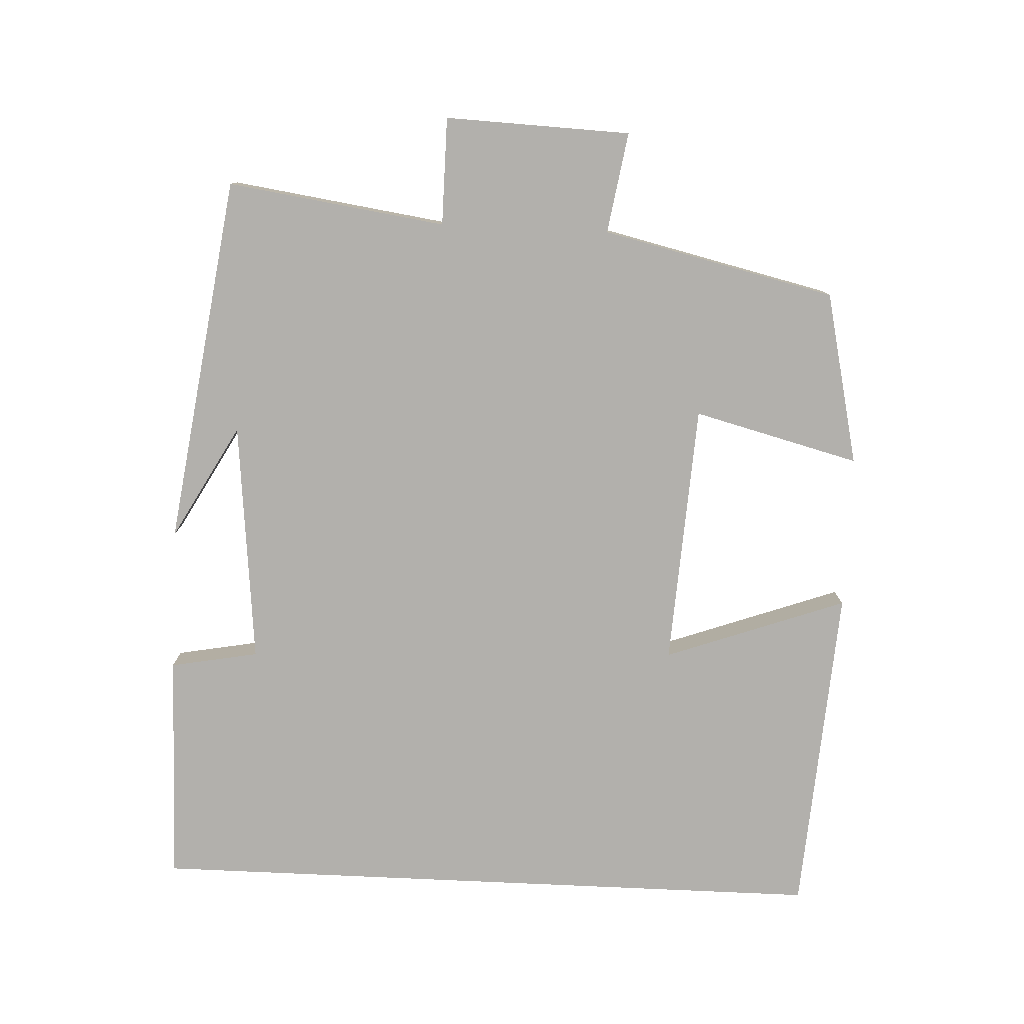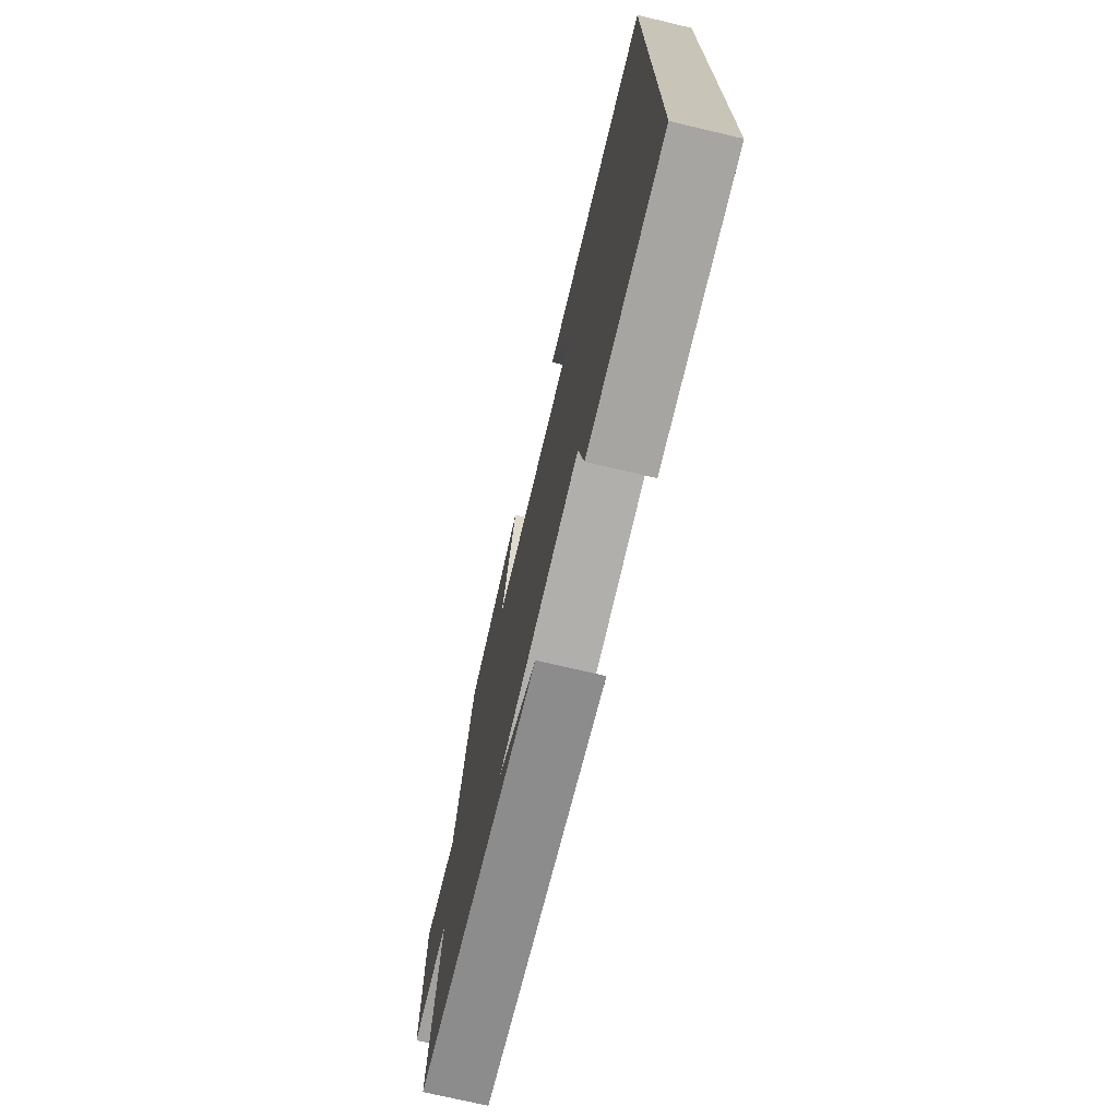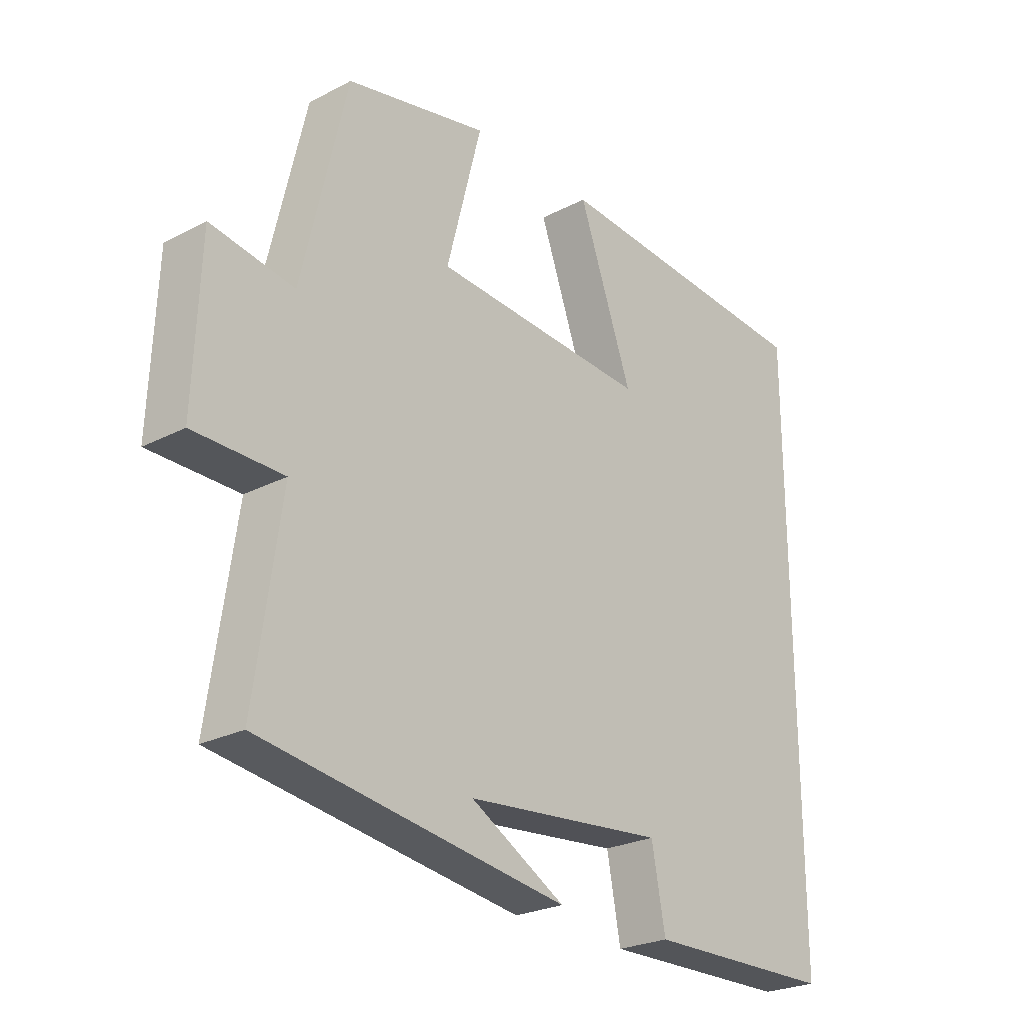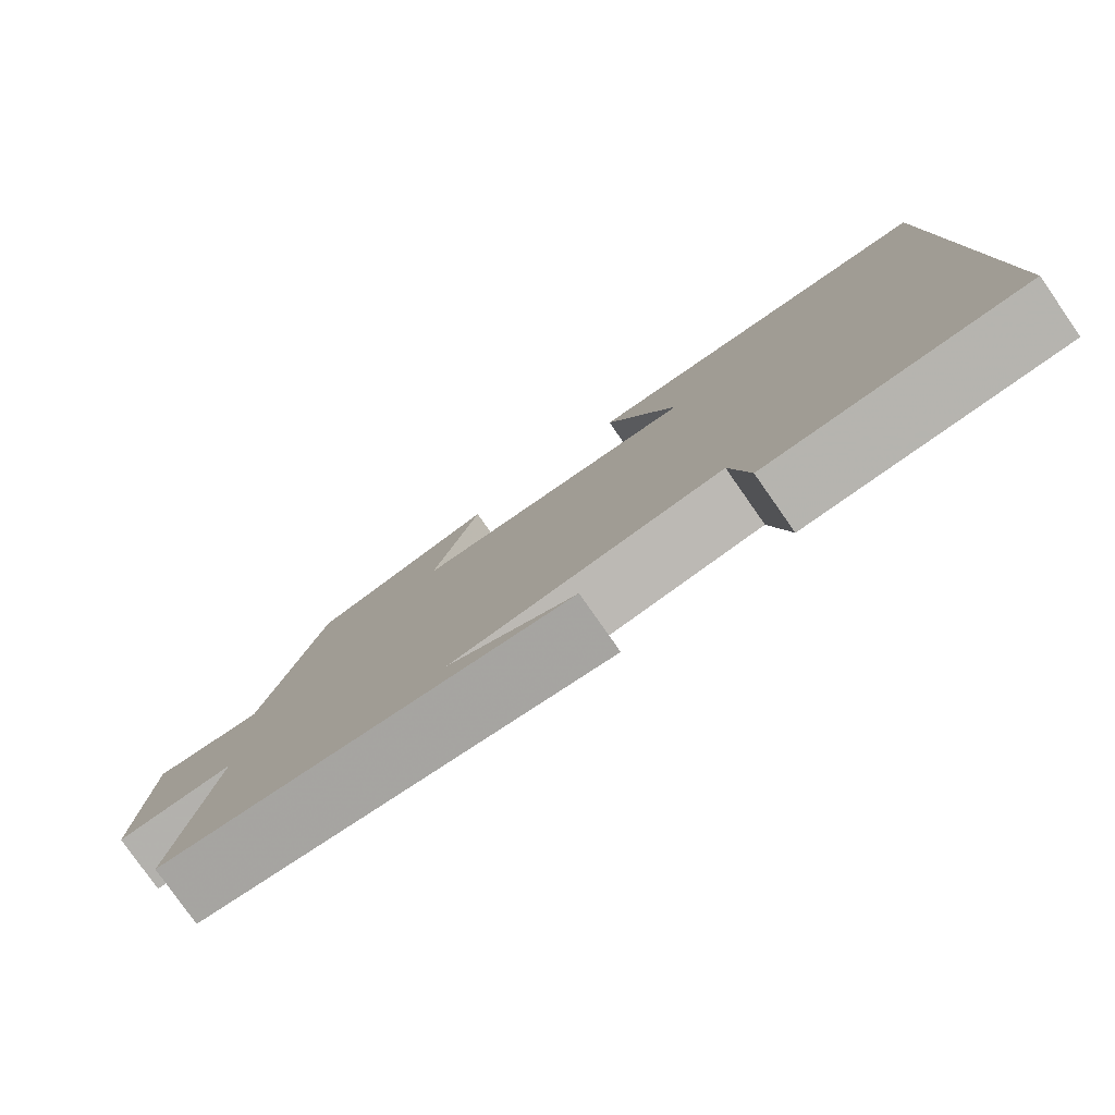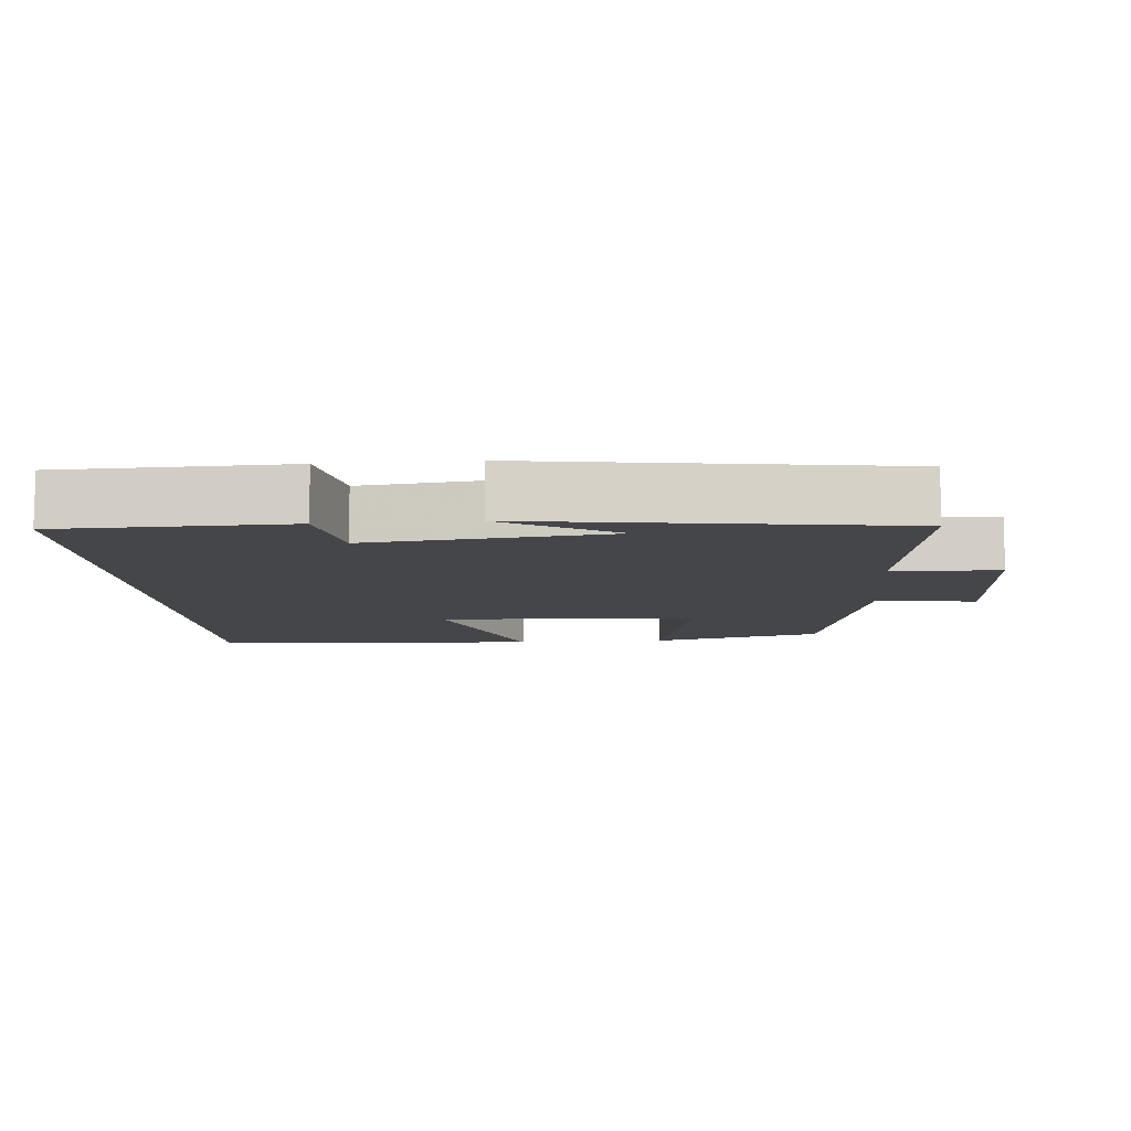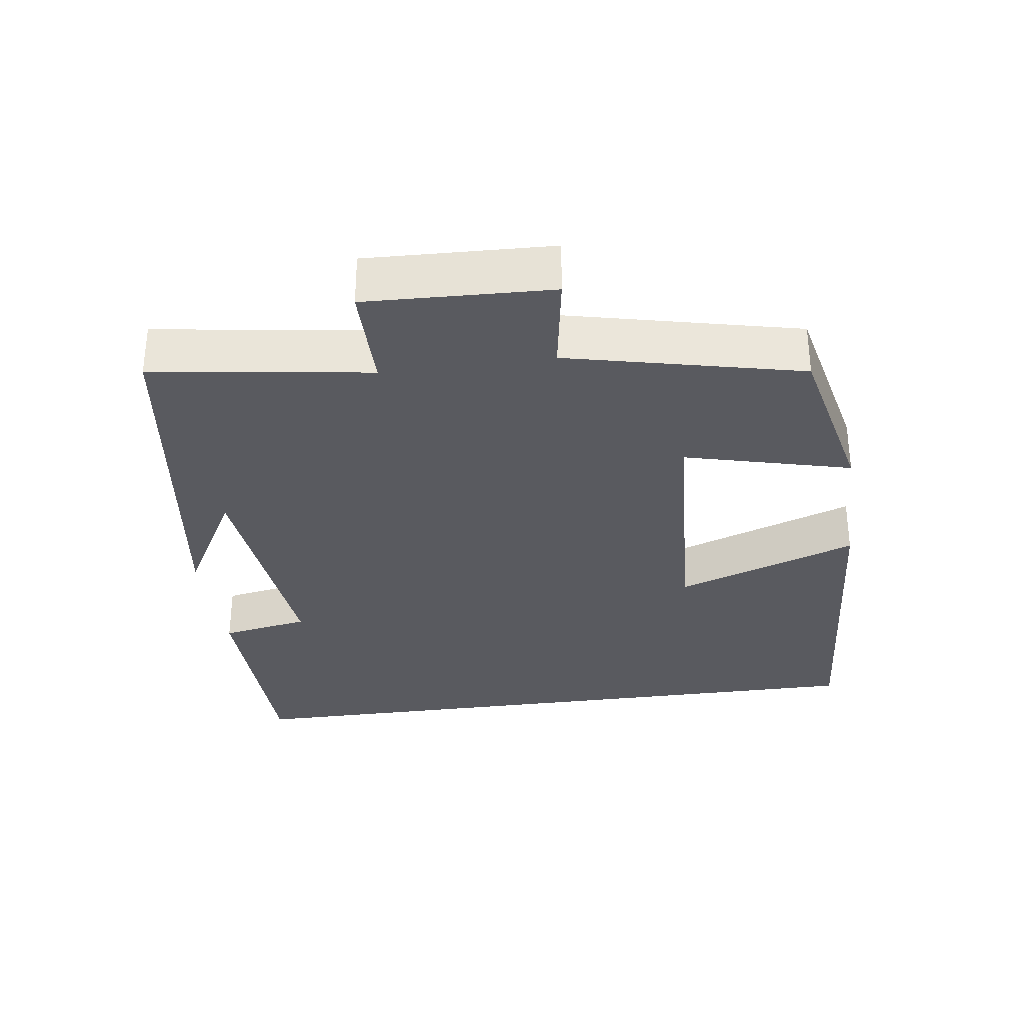
<metadata>
{"format":"obj","ext":"obj","renderer":"f3d","projection":"perspective","resolution":1024,"background":"white","views":[{"elev":-78.7,"azim":-92.6,"up":"+Y"},{"elev":-72.5,"azim":76.7,"up":"+Z"},{"elev":-25.1,"azim":-50.0,"up":"+Z"},{"elev":-79.6,"azim":35.0,"up":"+Z"},{"elev":-9.9,"azim":-175.2,"up":"+Y"},{"elev":-31.9,"azim":-82.1,"up":"+Y"}]}
</metadata>
<code>
v 0.5 0.07 -0.494
v 0.176 0.07 -0.5
v 0.153 0.07 -0.376
v -0.187 0.07 -0.41
v -0.026 0.07 -0.5
v -0.544 0.07 -0.426
v -0.5 0.07 -0.12
v -0.651 0.07 -0.119
v -0.641 0.07 0.141
v -0.5 0.07 0.118
v -0.424 0.07 0.446
v -0.182 0.07 0.5
v -0.242 0.07 0.267
v 0.126 0.07 0.245
v 0.034 0.07 0.5
v 0.5 0.07 0.468
v 0.5 0 -0.494
v 0.176 0 -0.5
v 0.153 0 -0.376
v -0.187 0 -0.41
v -0.026 0 -0.5
v -0.544 0 -0.426
v -0.5 0 -0.12
v -0.651 0 -0.119
v -0.641 0 0.141
v -0.5 0 0.118
v -0.424 0 0.446
v -0.182 0 0.5
v -0.242 0 0.267
v 0.126 0 0.245
v 0.034 0 0.5
v 0.5 0 0.468
f 14 15 16 1
f 13 14 1
f 10 11 12 13
f 10 13 1
f 7 8 9 10
f 7 10 1
f 4 5 6
f 3 4 6 7
f 1 2 3
f 1 3 7
f 17 32 31 30
f 17 30 29
f 29 28 27 26
f 17 29 26
f 26 25 24 23
f 17 26 23
f 22 21 20
f 23 22 20 19
f 19 18 17
f 23 19 17
f 1 17 18 2
f 2 18 19 3
f 3 19 20 4
f 4 20 21 5
f 5 21 22 6
f 6 22 23 7
f 7 23 24 8
f 8 24 25 9
f 9 25 26 10
f 10 26 27 11
f 11 27 28 12
f 12 28 29 13
f 13 29 30 14
f 14 30 31 15
f 15 31 32 16
f 16 32 17 1

</code>
